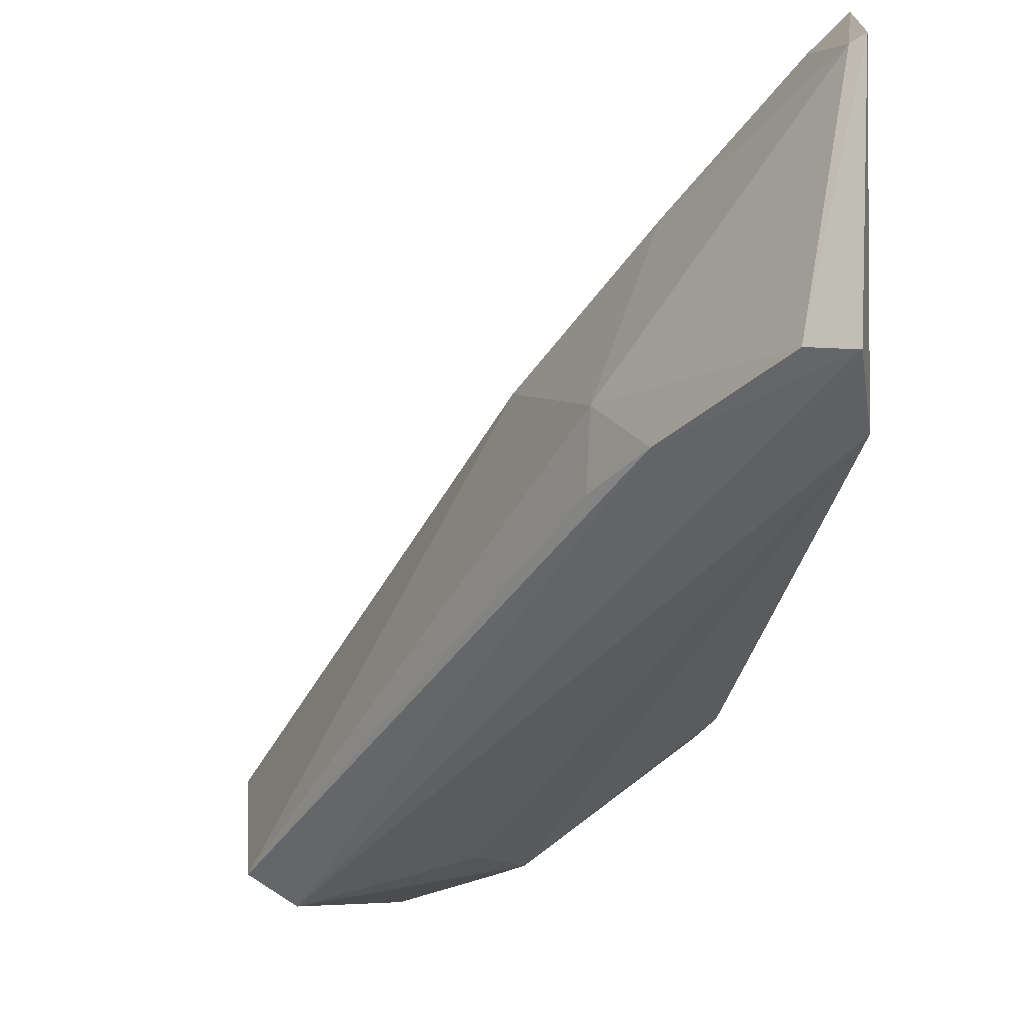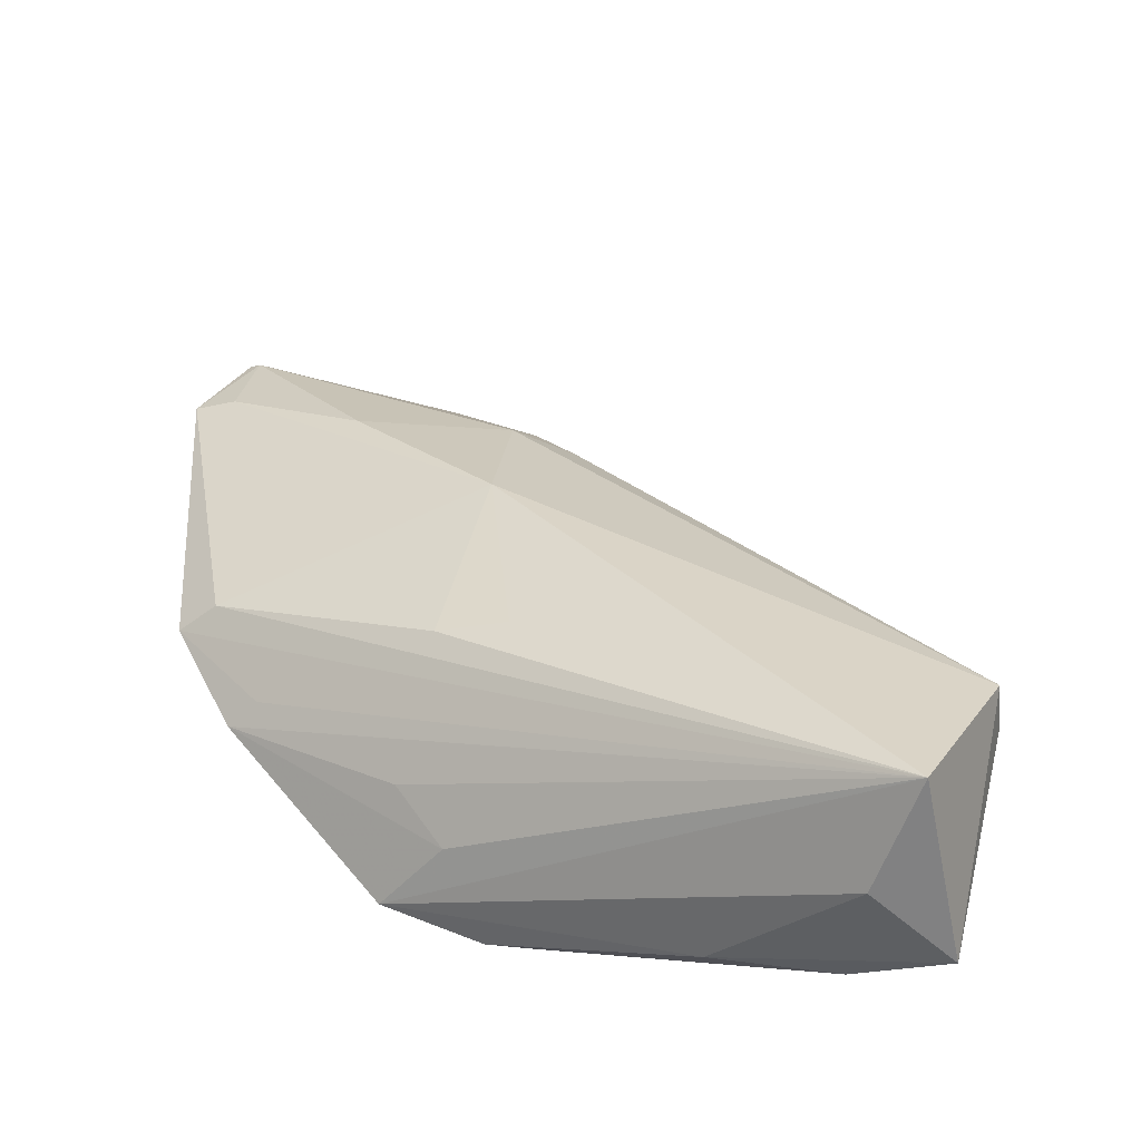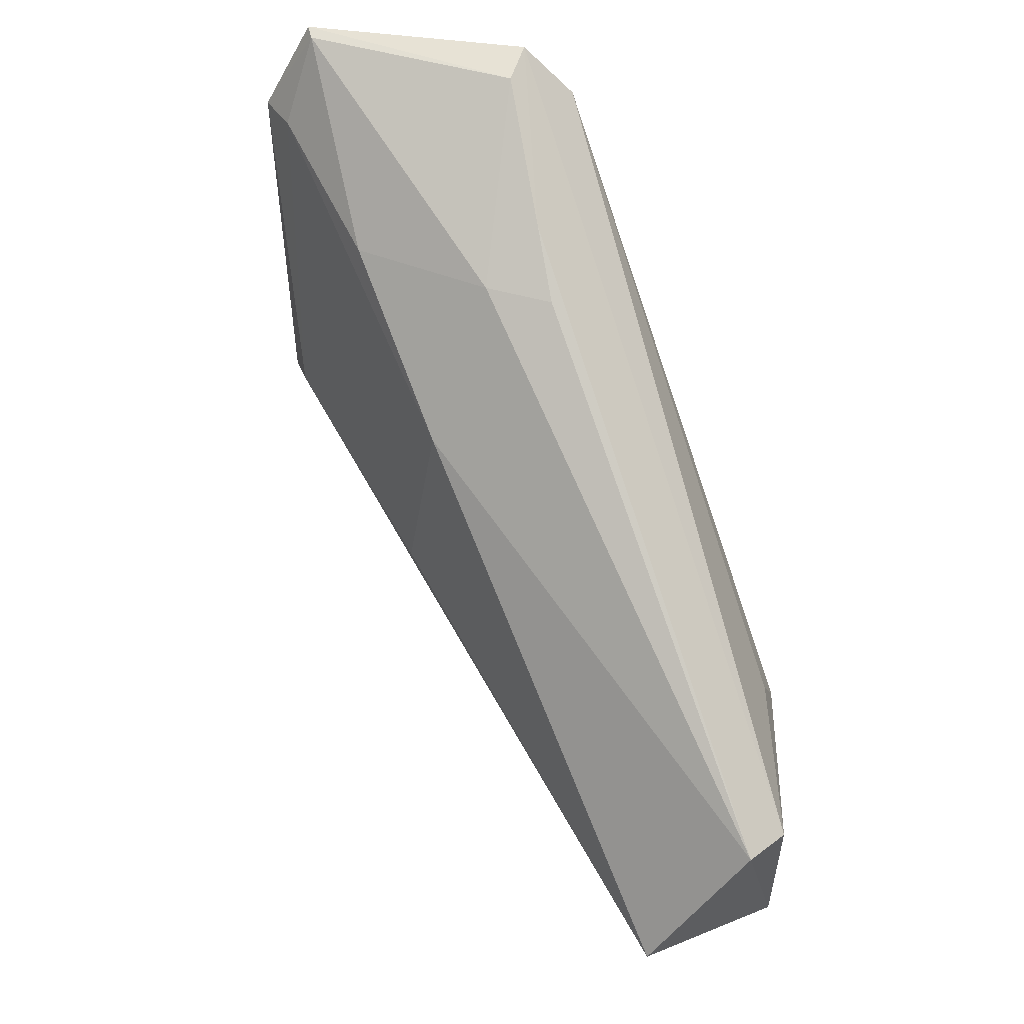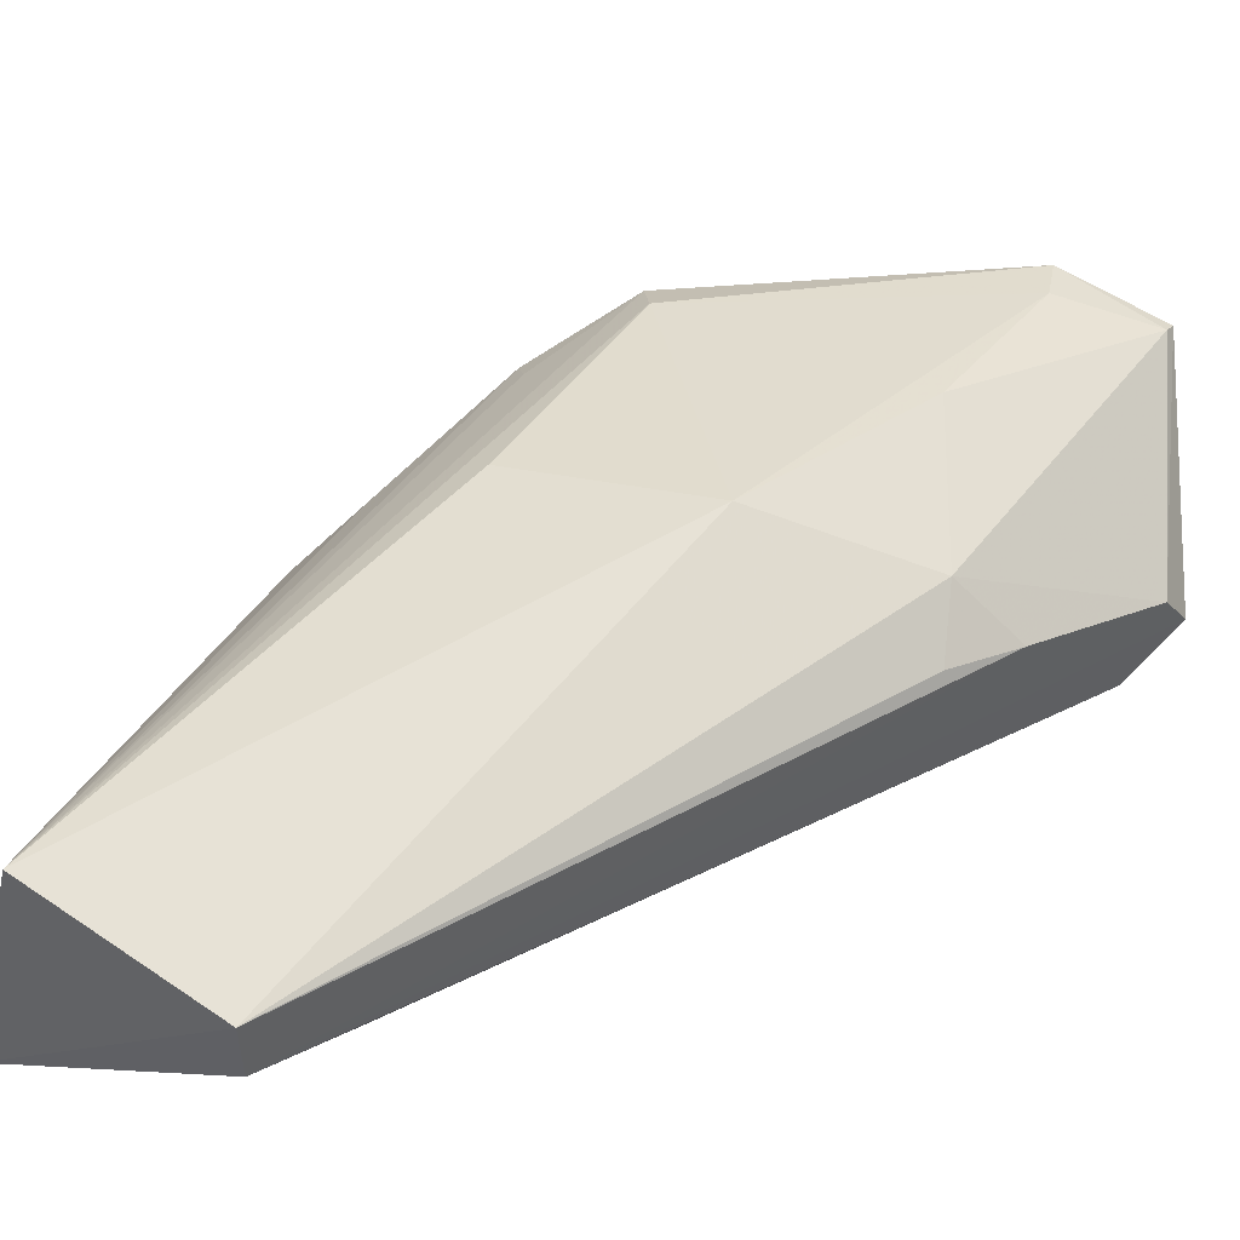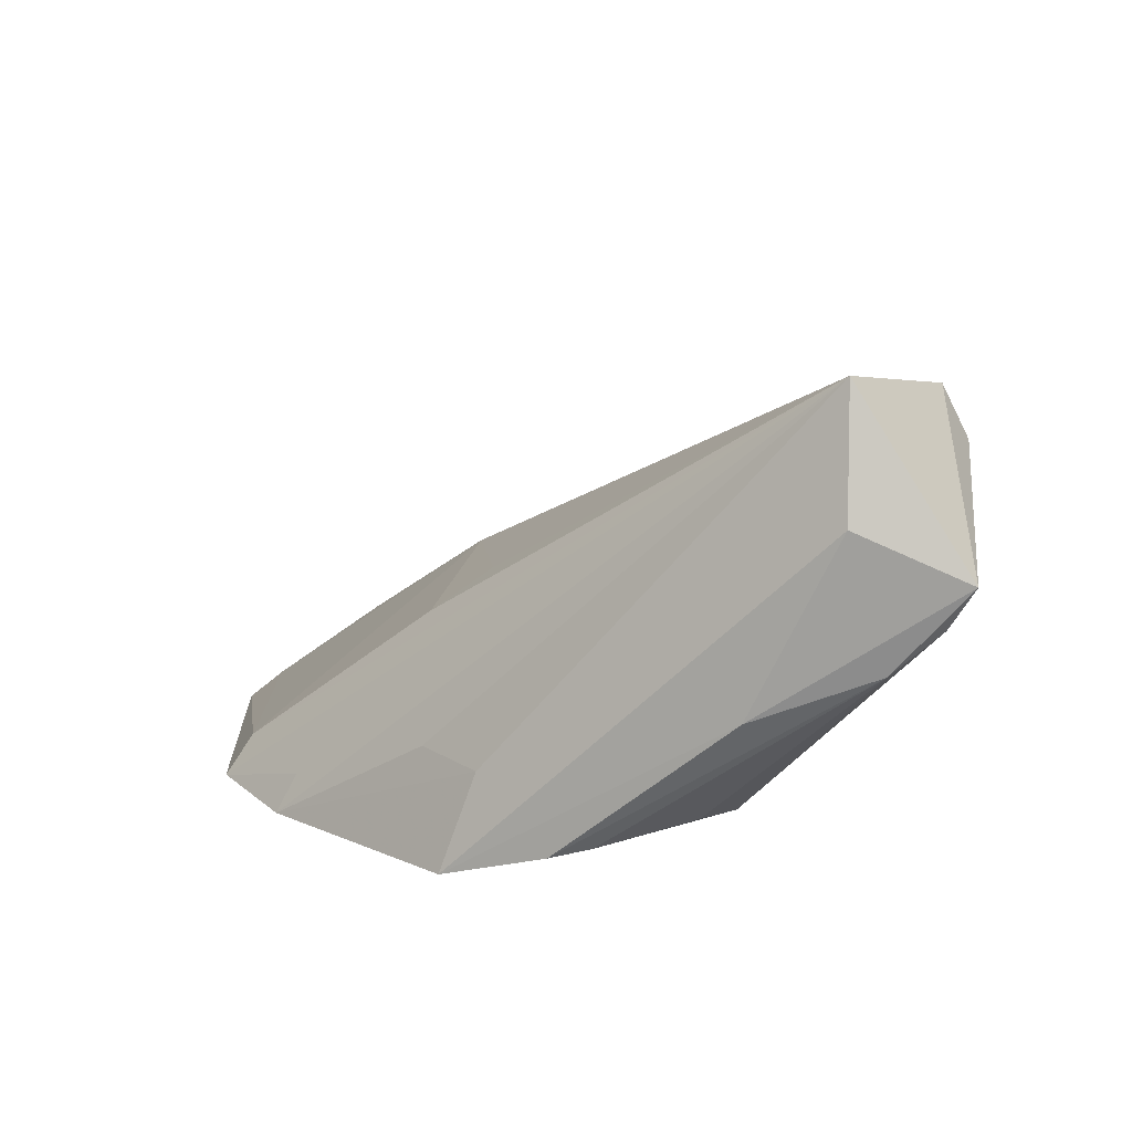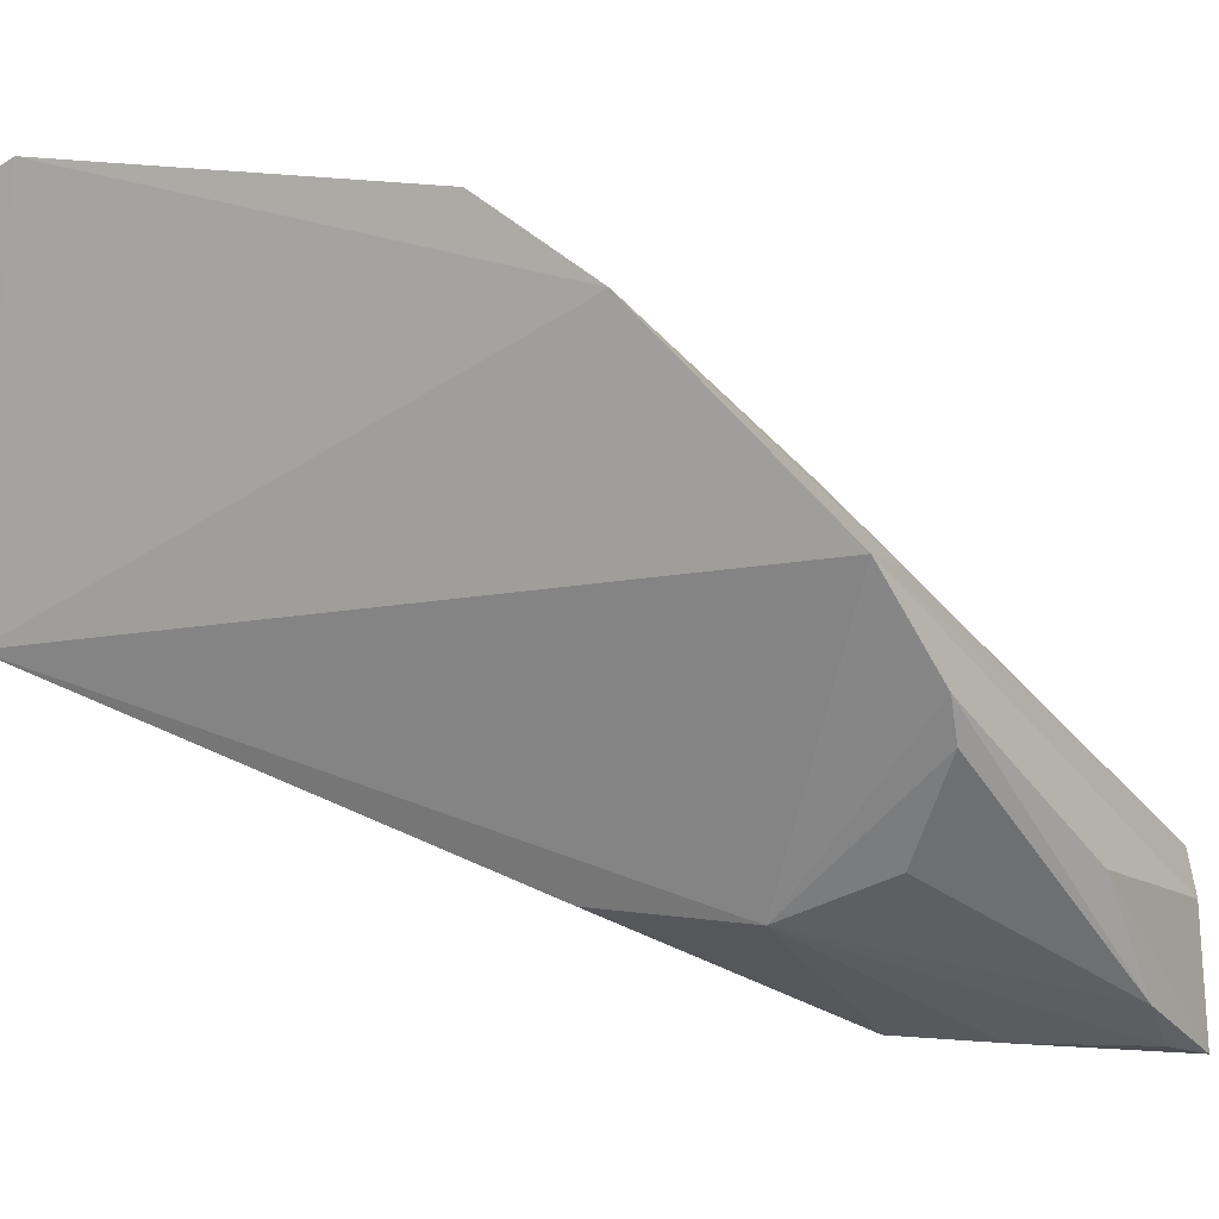
<metadata>
{"format":"obj","ext":"obj","renderer":"f3d","projection":"perspective","resolution":1024,"background":"white","views":[{"elev":-10.8,"azim":-1.0,"up":"+Y"},{"elev":-44.4,"azim":-115.6,"up":"+Z"},{"elev":35.2,"azim":-78.2,"up":"+Z"},{"elev":-9.8,"azim":-86.0,"up":"+Y"},{"elev":-78.5,"azim":-96.2,"up":"+Z"},{"elev":9.4,"azim":111.8,"up":"+Y"}]}
</metadata>
<code>
v -0.04832 -0.0004387 0.07948
v -0.0482 -0.01645 0.0767
v -0.04939 -0.01089 0.0411
v -0.06976 -0.02736 0.03339
v -0.07558 -0.03232 0.04349
v -0.05275 -0.02546 0.04597
v -0.05098 0.0002786 0.05649
v -0.04858 -0.00191 0.05051
v -0.05675 -0.01608 0.07226
v -0.06325 -0.03005 0.03379
v -0.06141 -0.03189 0.04406
v -0.0623 -0.011 0.06047
v -0.04822 0.002459 0.0743
v -0.07633 -0.0268 0.03523
v -0.07304 -0.03394 0.04339
v -0.05112 -0.01332 0.07856
v -0.06008 -0.024 0.03498
v -0.05228 -0.0181 0.03869
v -0.05237 -0.02536 0.05337
v -0.06292 -0.03213 0.03953
v -0.05911 -0.01356 0.06918
v -0.04864 0.001514 0.0561
v -0.05601 -0.005177 0.06907
v -0.05006 0.0006692 0.07396
v -0.05467 -0.01219 0.04141
v -0.06029 -0.008925 0.05049
v -0.06802 -0.03324 0.03239
v -0.06384 -0.03161 0.04641
v -0.04886 -0.01367 0.07957
v -0.05154 -0.016 0.03877
v -0.05362 -0.02319 0.04091
v -0.0657 -0.03238 0.03366
v -0.04903 -0.000814 0.07913
v -0.0593 -0.01743 0.06879
v -0.05067 -0.002748 0.05092
v -0.05476 -0.009375 0.04457
v -0.06301 -0.01192 0.05007
f 6 3 2
f 8 2 3
f 13 1 2
f 13 2 8
f 14 3 4
f 14 5 12
f 15 9 5
f 17 4 3
f 19 11 6
f 19 6 2
f 19 2 11
f 20 6 11
f 21 9 16
f 21 12 5
f 22 13 8
f 22 7 13
f 22 14 7
f 23 12 21
f 24 13 7
f 24 7 12
f 24 12 23
f 25 8 3
f 25 3 14
f 26 12 7
f 26 7 14
f 27 14 4
f 27 20 11
f 27 11 15
f 27 15 5
f 27 5 14
f 27 17 10
f 27 4 17
f 28 15 11
f 28 11 2
f 28 2 15
f 29 2 1
f 29 1 16
f 29 15 2
f 29 16 9
f 29 9 15
f 30 3 6
f 30 6 18
f 30 17 3
f 30 18 10
f 30 10 17
f 31 18 6
f 31 6 10
f 31 10 18
f 32 10 6
f 32 6 20
f 32 27 10
f 32 20 27
f 33 21 16
f 33 16 1
f 33 23 21
f 33 24 23
f 33 1 13
f 33 13 24
f 34 21 5
f 34 5 9
f 34 9 21
f 35 22 8
f 35 8 14
f 35 14 22
f 36 25 14
f 36 14 8
f 36 8 25
f 37 26 14
f 37 14 12
f 37 12 26

</code>
